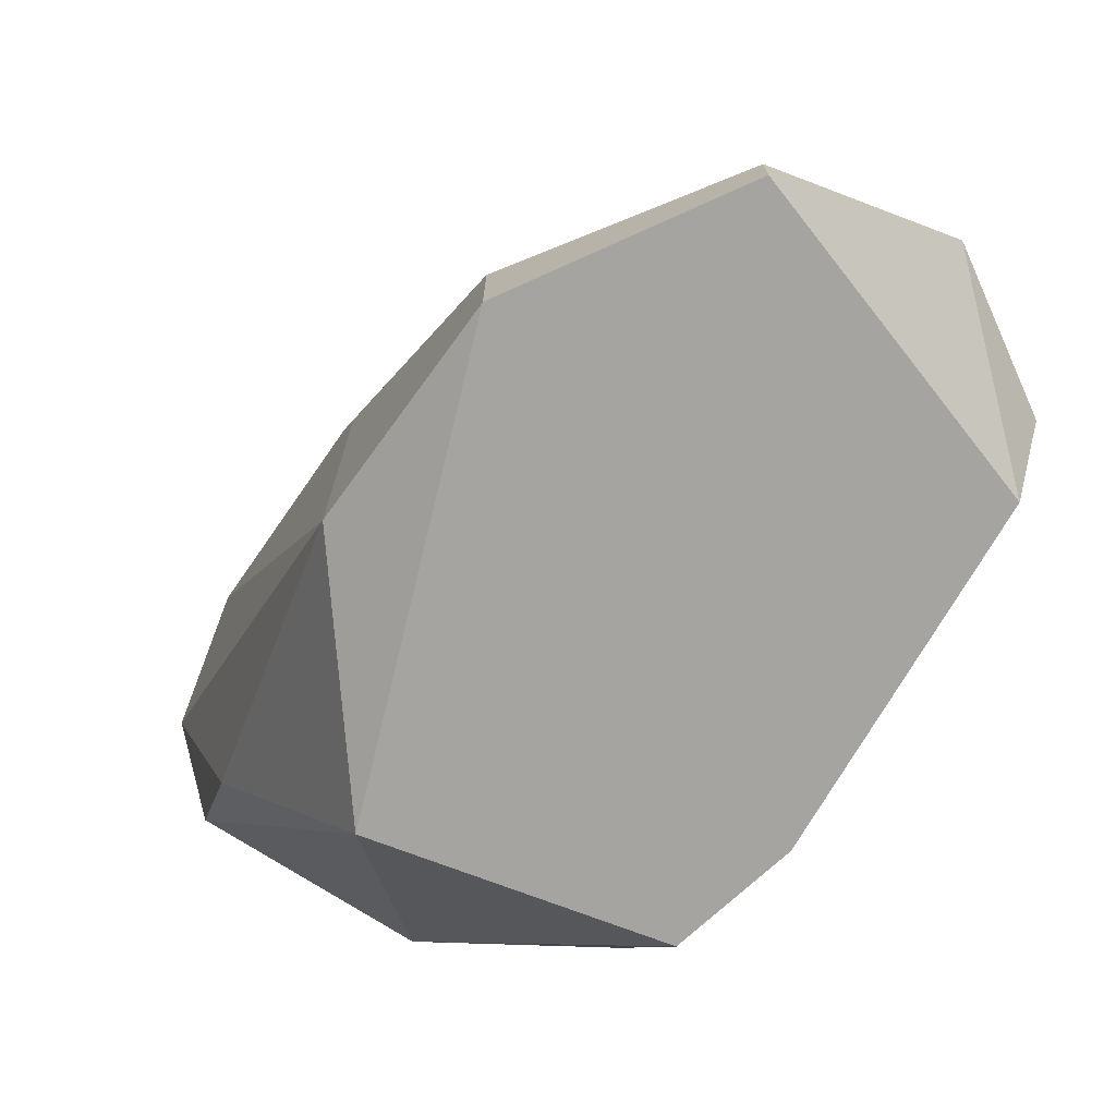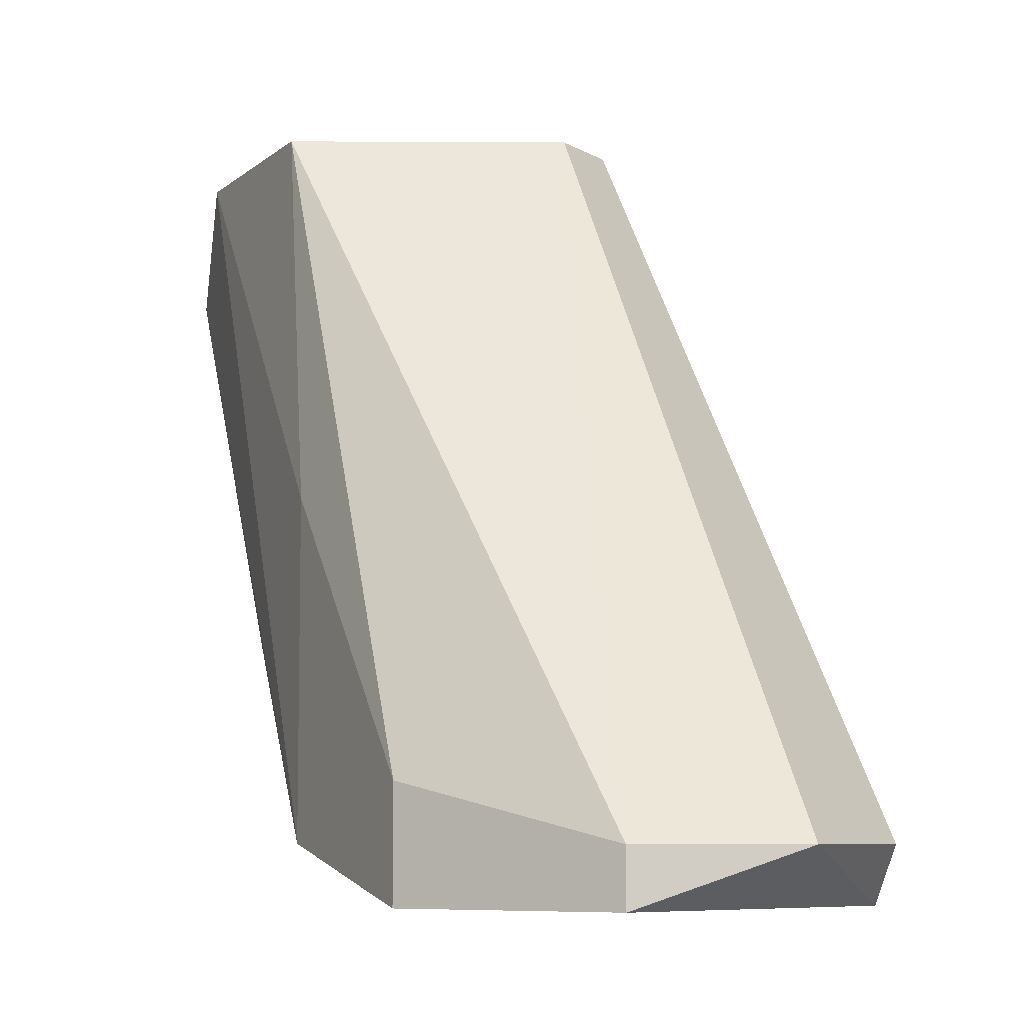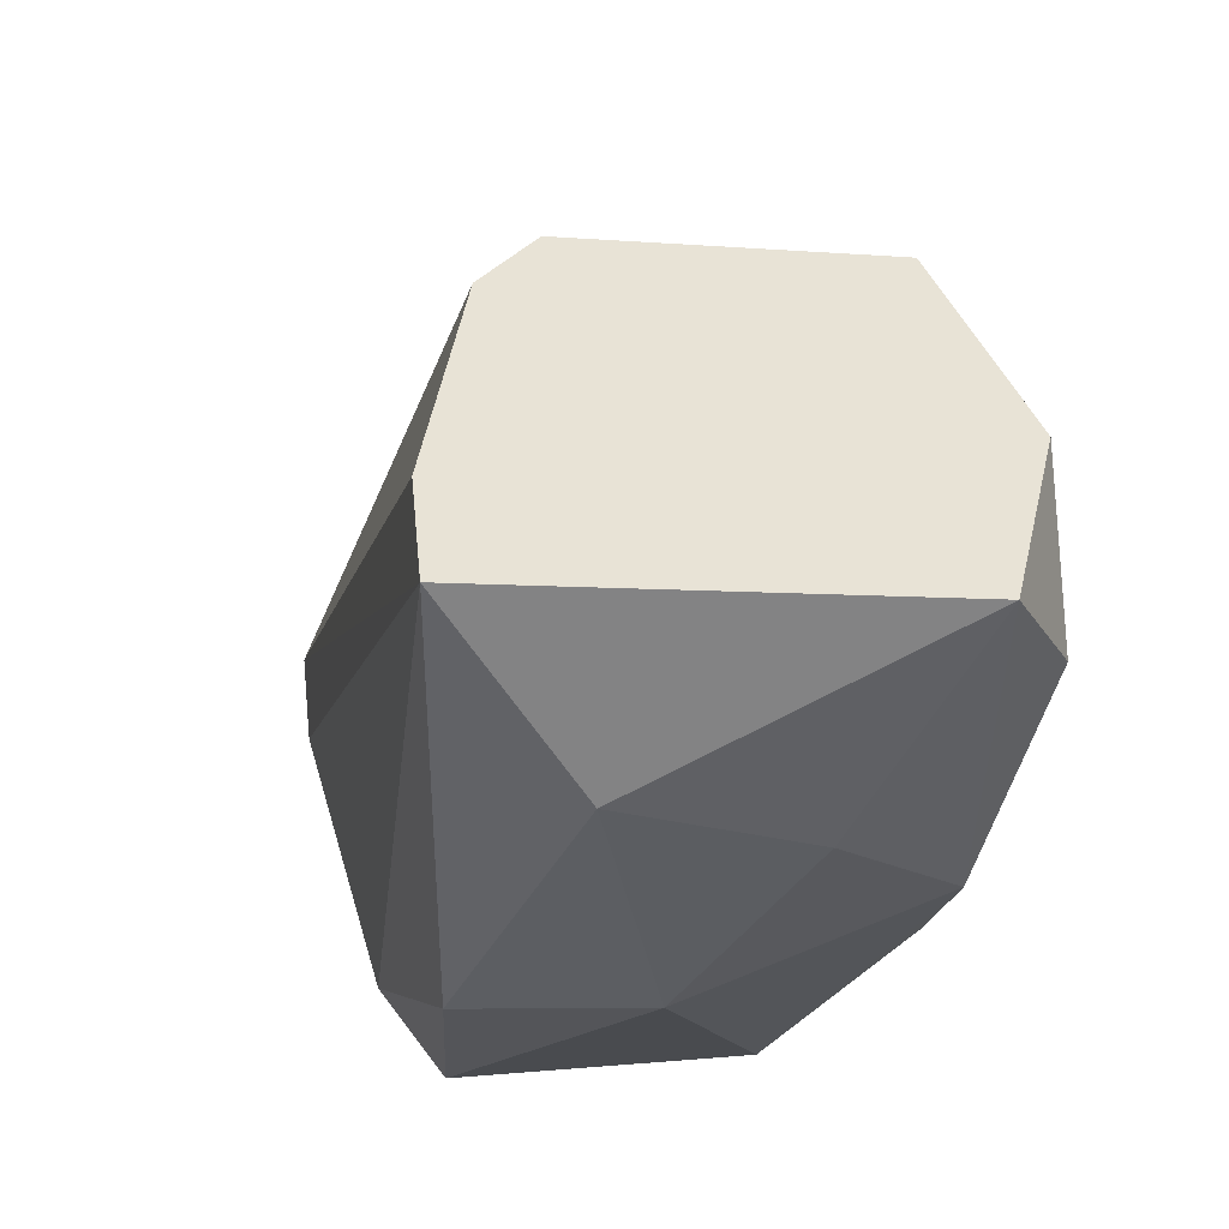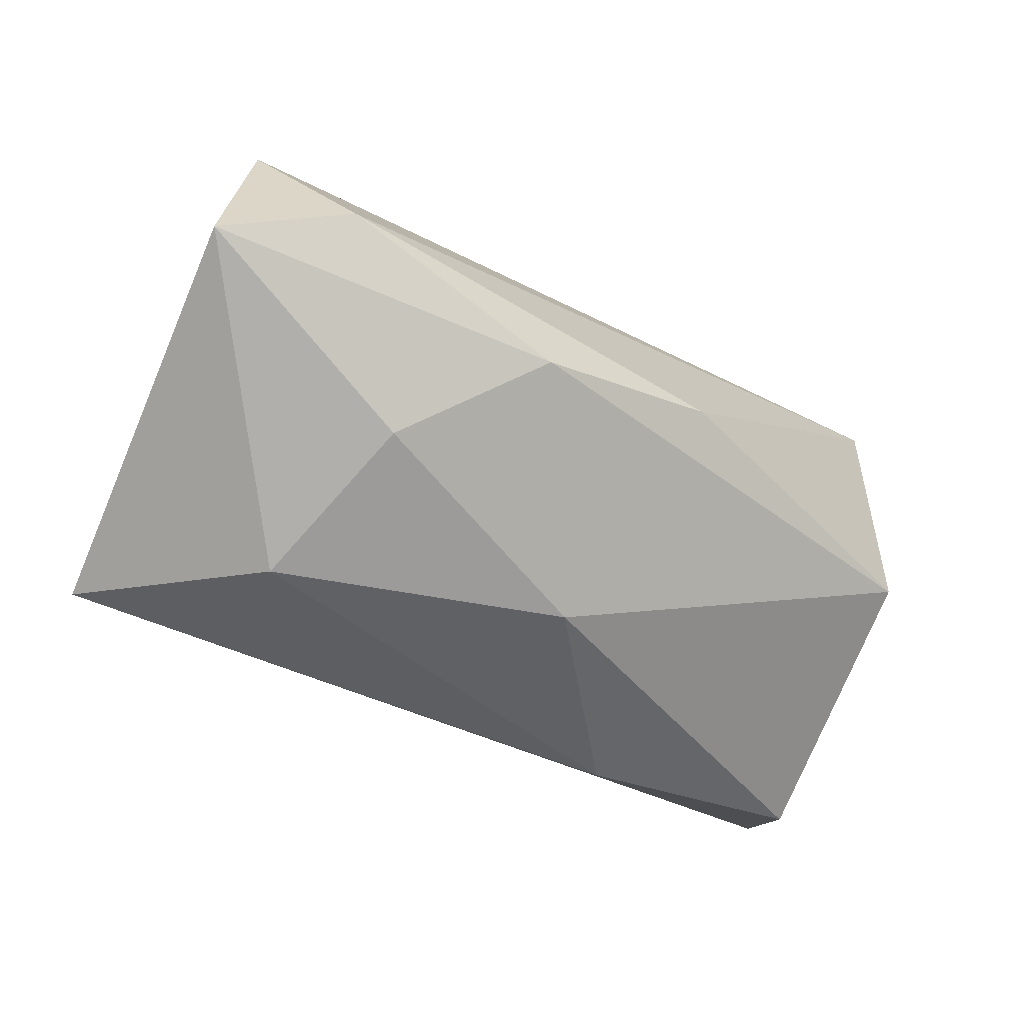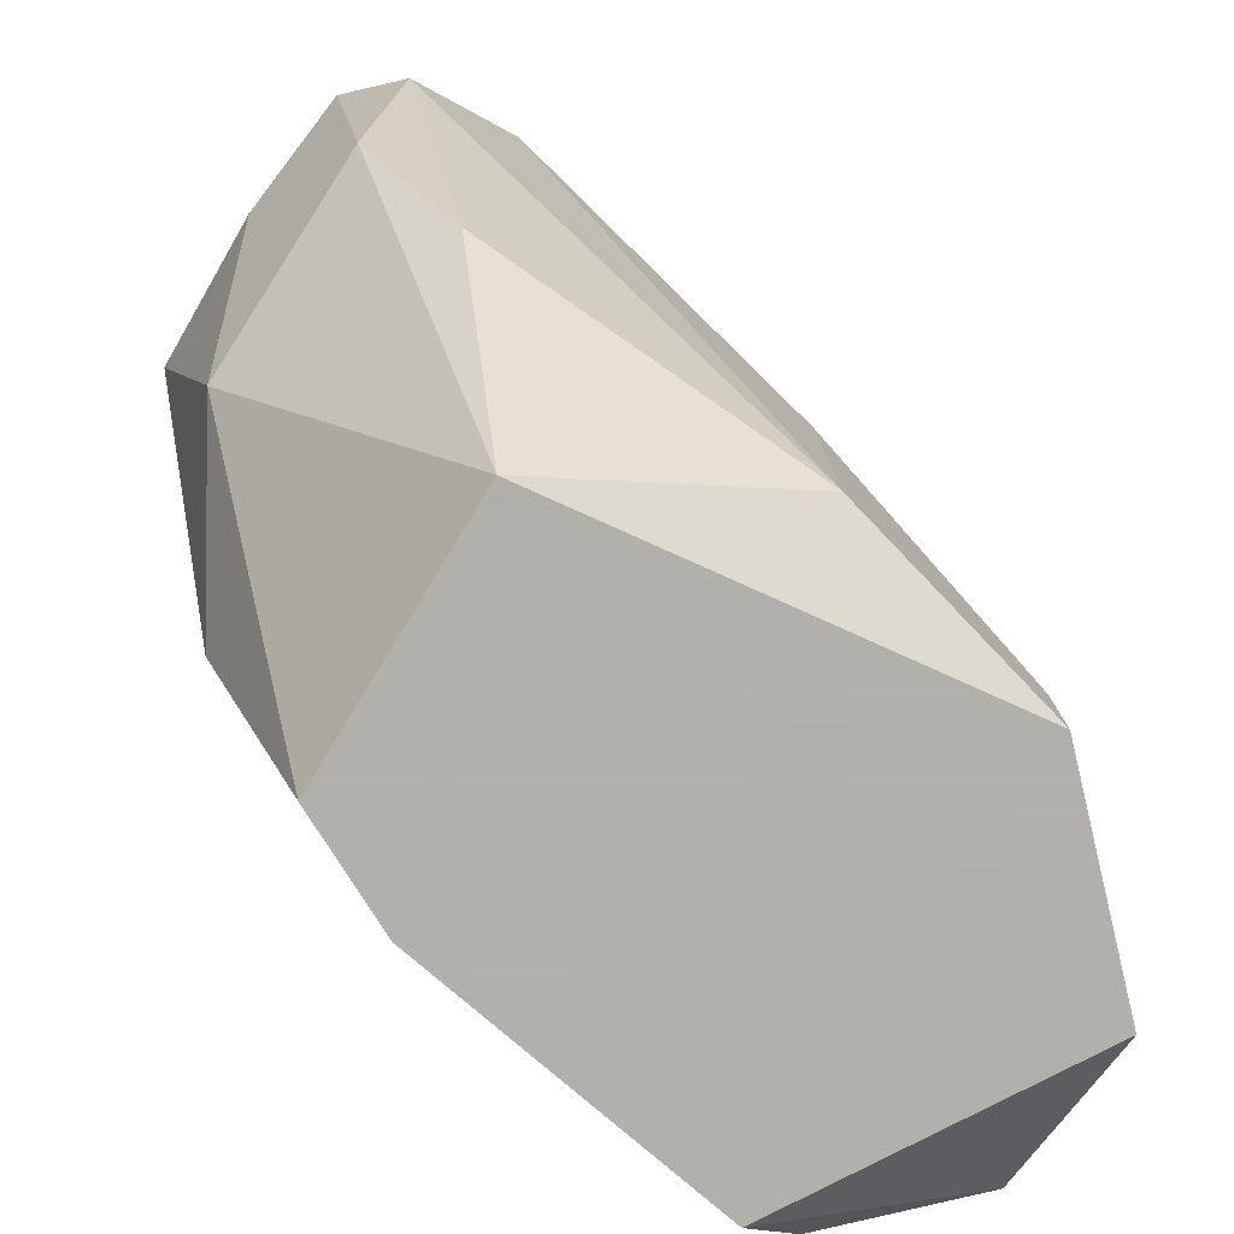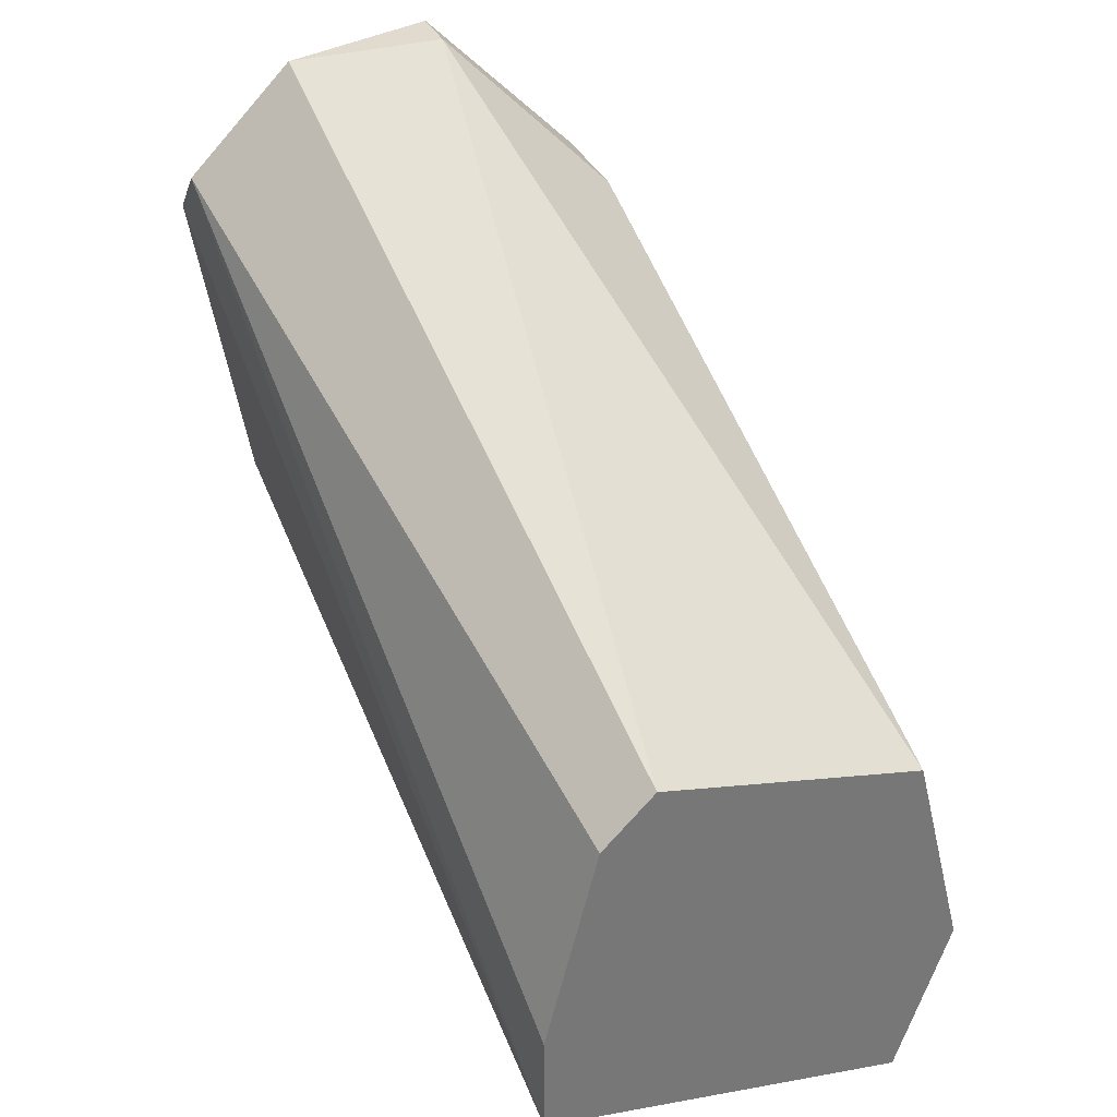
<metadata>
{"format":"obj","ext":"obj","renderer":"f3d","projection":"perspective","resolution":1024,"background":"white","views":[{"elev":-73.4,"azim":-20.8,"up":"+Y"},{"elev":-7.5,"azim":-12.2,"up":"+Y"},{"elev":41.8,"azim":174.4,"up":"+Y"},{"elev":-78.1,"azim":-113.3,"up":"+Z"},{"elev":-78.4,"azim":-121.4,"up":"+Y"},{"elev":33.7,"azim":158.7,"up":"+Z"}]}
</metadata>
<code>
v 0.0294 -0.003731 -0.01658
v 0.02657 -0.01695 -0.01941
v 0.02468 -0.01223 -0.0213
v 0.02846 -0.01695 -0.009031
v 0.03223 -0.01695 -0.01752
v 0.03129 -0.003731 -0.02319
v 0.02374 -0.003731 -0.0213
v 0.03318 -0.016 -0.01092
v 0.02563 -0.01506 -0.01186
v 0.02846 -0.01128 -0.02319
v 0.02468 -0.003731 -0.01752
v 0.02468 -0.003731 -0.02413
v 0.02468 -0.016 -0.01564
v 0.03129 -0.01695 -0.01941
v 0.03129 -0.016 -0.009031
v 0.02846 -0.016 -0.009031
v 0.03035 -0.003731 -0.01752
v 0.0294 -0.006564 -0.02413
v 0.02468 -0.009397 -0.02319
v 0.03318 -0.01695 -0.01186
v 0.03129 -0.01317 -0.0213
v 0.02563 -0.01695 -0.01186
v 0.02374 -0.005619 -0.02319
v 0.03129 -0.003731 -0.0213
v 0.02657 -0.007508 -0.02413
v 0.02468 -0.01034 -0.01564
f 13 9 26
f 4 2 5
f 1 6 7
f 1 7 11
f 7 6 12
f 3 2 13
f 5 2 14
f 2 10 14
f 8 1 15
f 9 4 16
f 1 11 16
f 11 9 16
f 15 1 16
f 4 15 16
f 6 1 17
f 1 8 17
f 12 6 18
f 2 3 19
f 10 2 19
f 4 5 20
f 5 6 20
f 6 8 20
f 15 4 20
f 8 15 20
f 6 5 21
f 5 14 21
f 14 10 21
f 18 6 21
f 10 18 21
f 2 4 22
f 4 9 22
f 13 2 22
f 9 13 22
f 7 12 23
f 3 13 23
f 13 7 23
f 19 3 23
f 12 19 23
f 8 6 24
f 6 17 24
f 17 8 24
f 12 18 25
f 18 10 25
f 10 19 25
f 19 12 25
f 11 7 26
f 9 11 26
f 7 13 26

</code>
